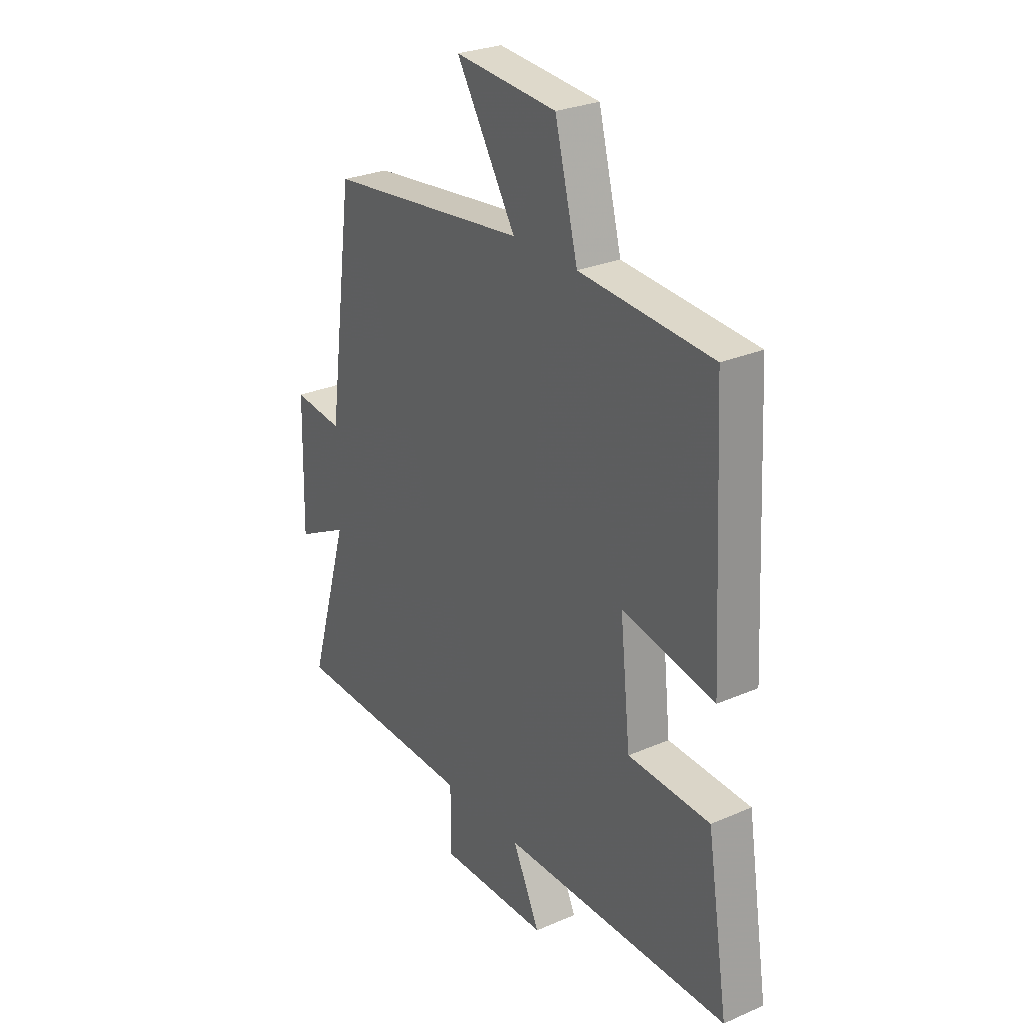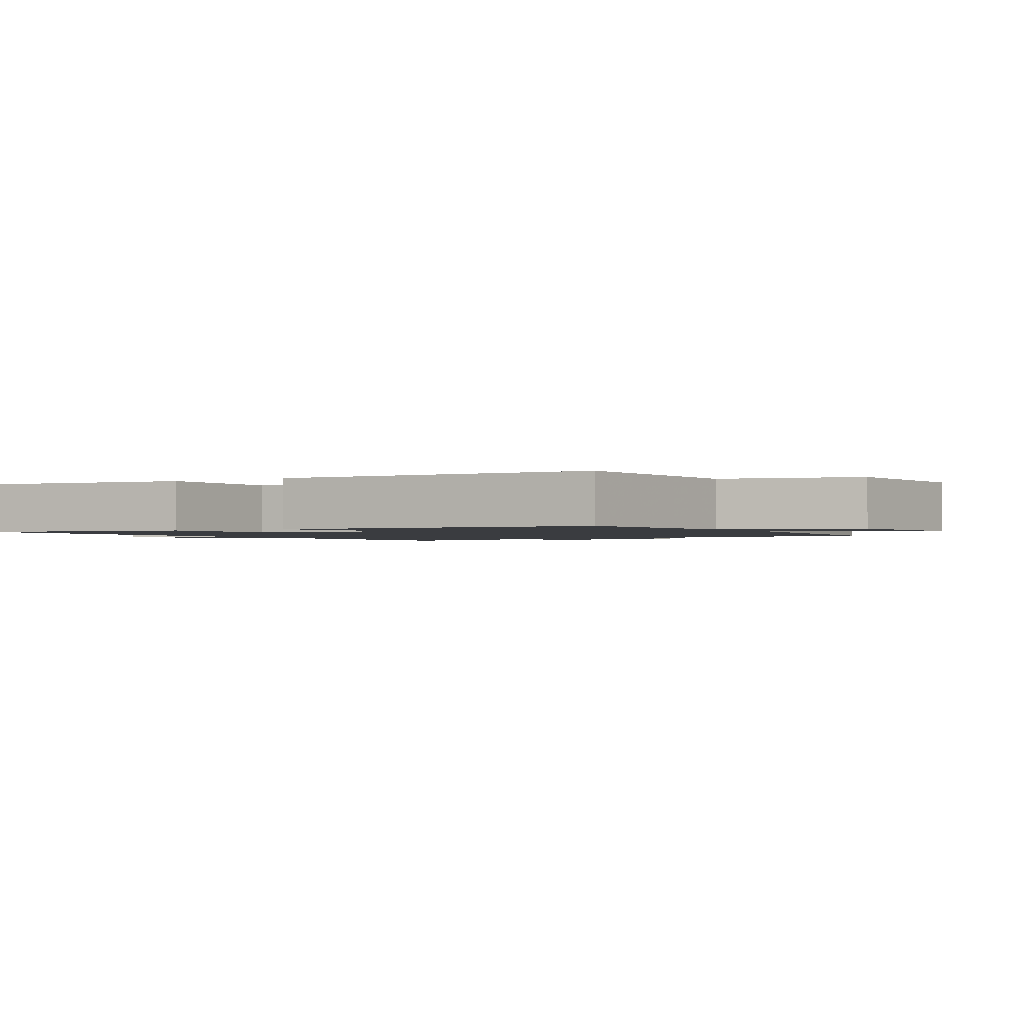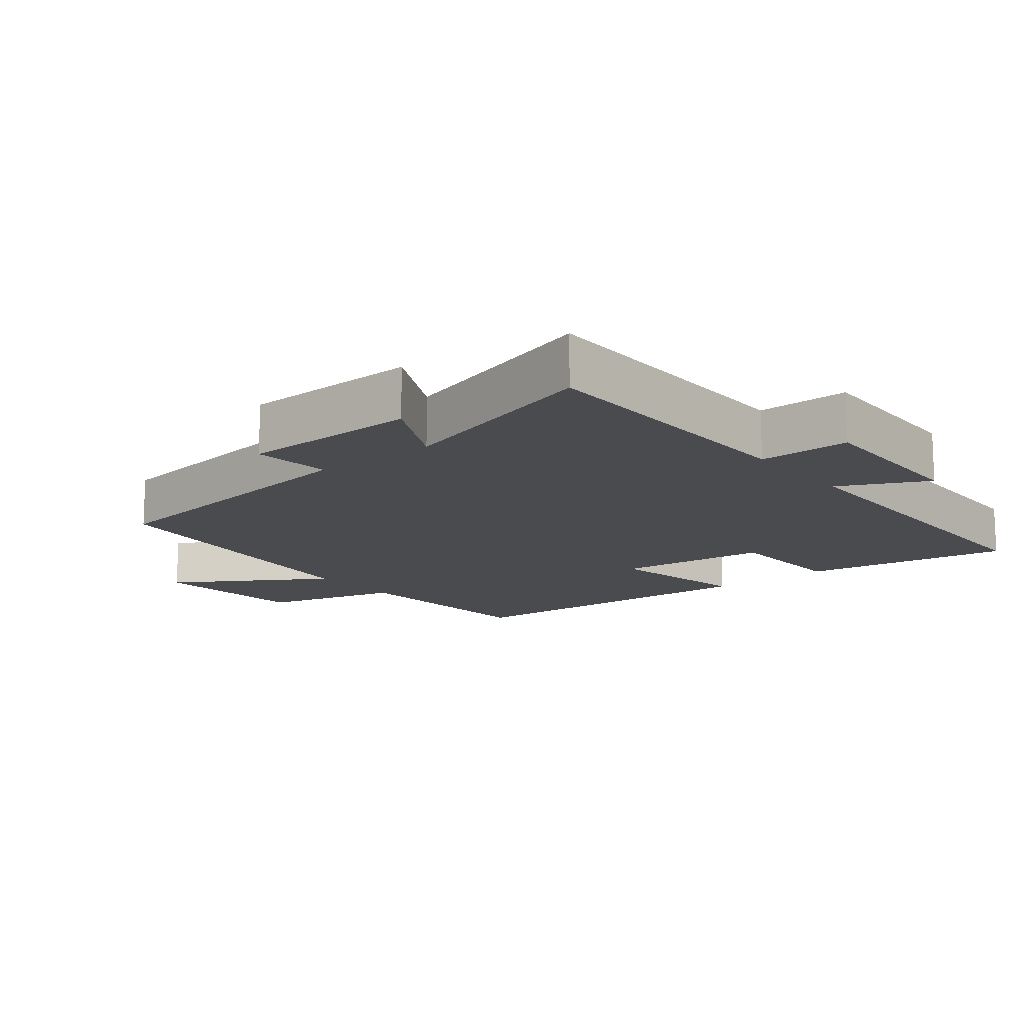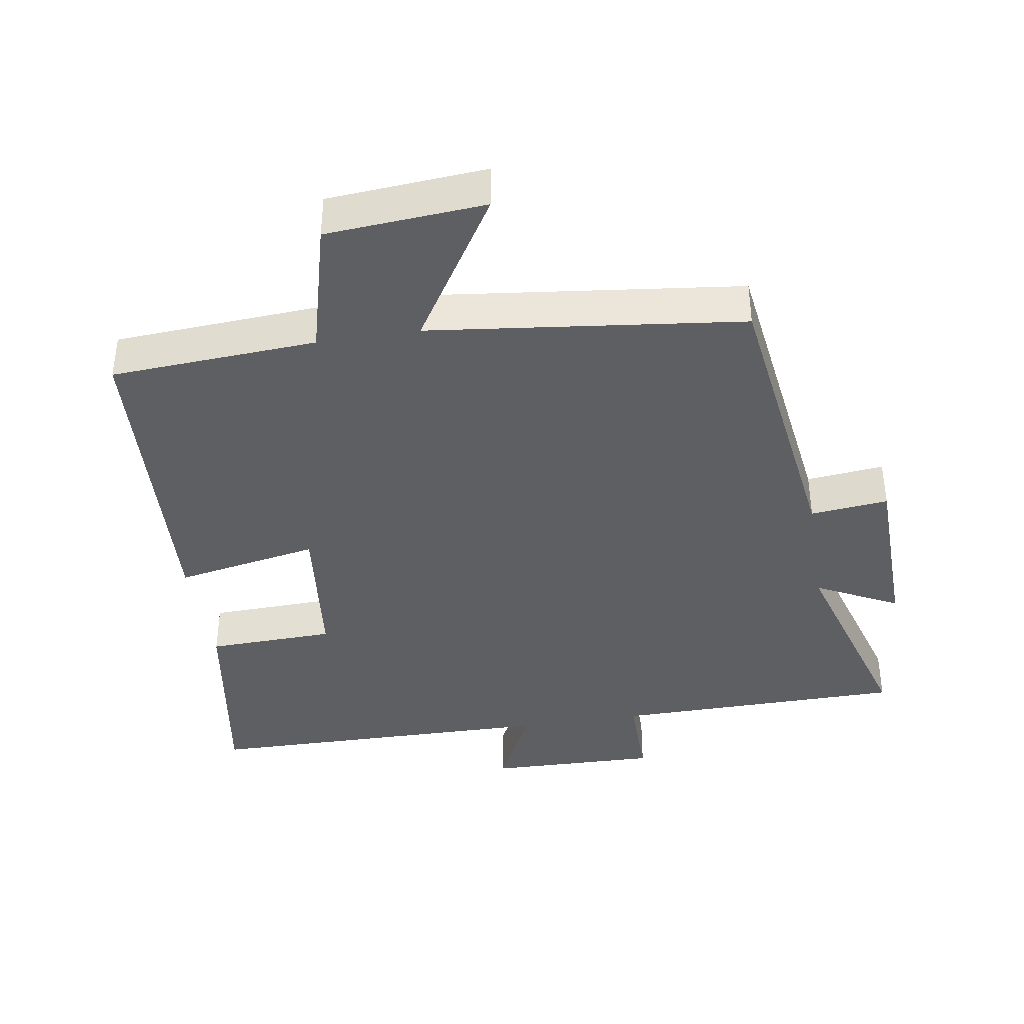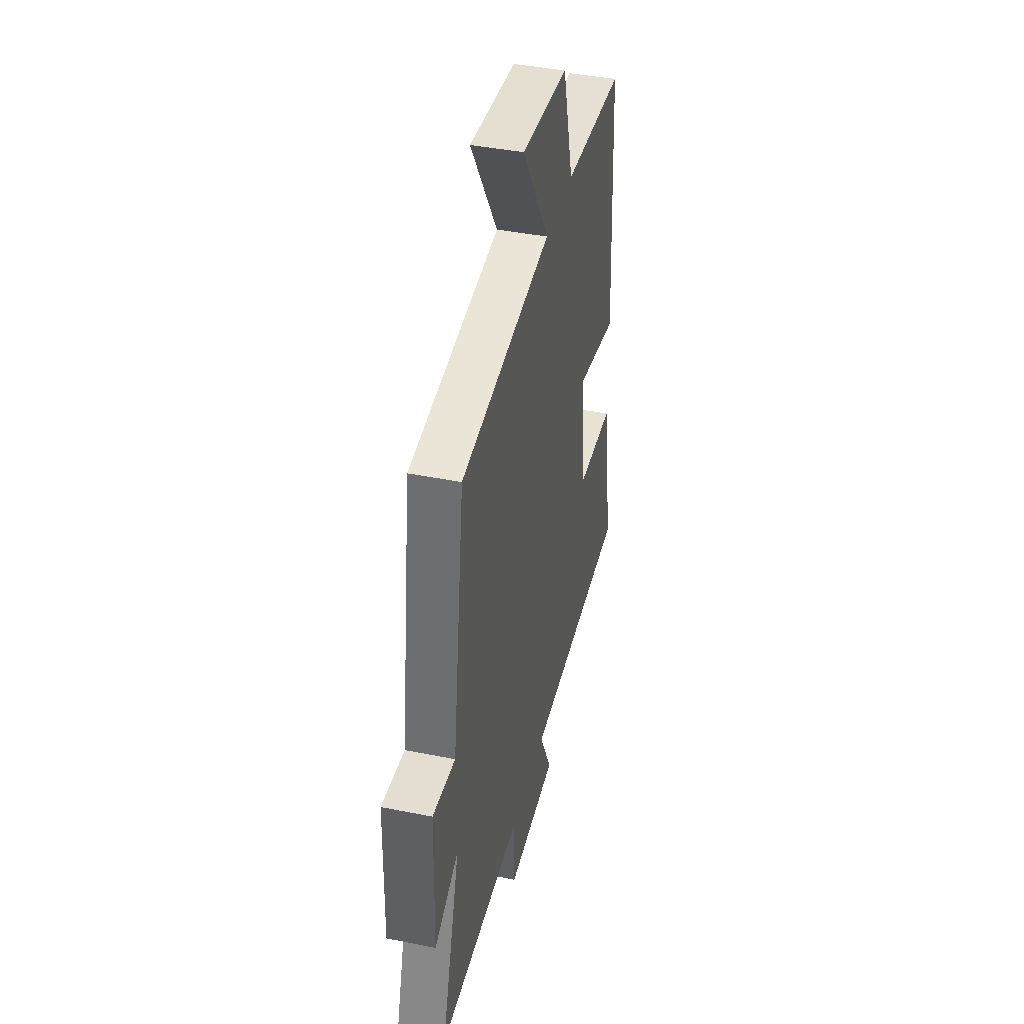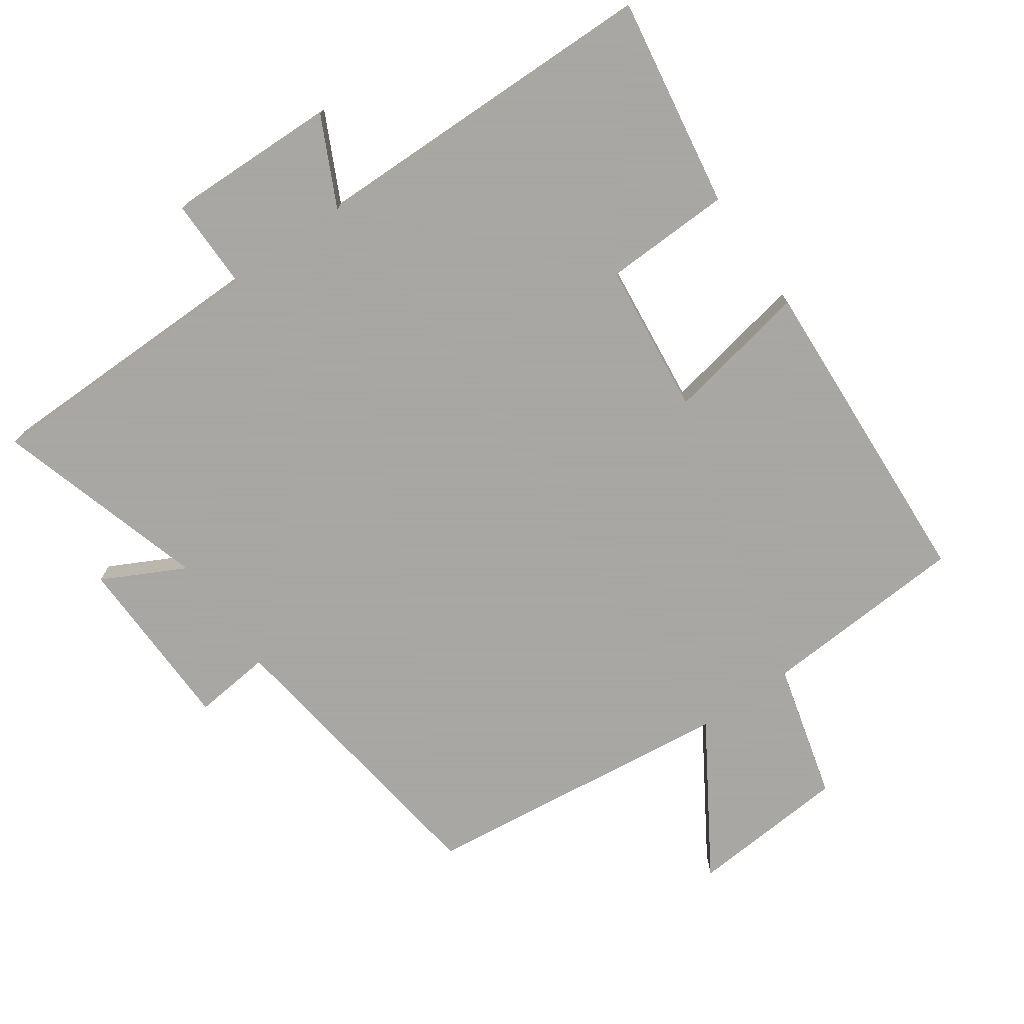
<metadata>
{"format":"obj","ext":"obj","renderer":"f3d","projection":"perspective","resolution":1024,"background":"white","views":[{"elev":27.6,"azim":-123.5,"up":"+Z"},{"elev":-1.5,"azim":-58.4,"up":"+Y"},{"elev":-14.0,"azim":128.8,"up":"+Y"},{"elev":-39.5,"azim":9.1,"up":"+Y"},{"elev":41.4,"azim":103.7,"up":"+Z"},{"elev":-74.4,"azim":-145.0,"up":"+Y"}]}
</metadata>
<code>
v -0.475 0.07 0.481
v -0.171 0.07 0.5
v -0.118 0.07 0.702
v 0.116 0.07 0.72
v -0.021 0.07 0.5
v 0.44 0.07 0.445
v 0.5 0.07 0.007
v 0.615 0.07 0.019
v 0.621 0.07 -0.245
v 0.5 0.07 -0.183
v 0.593 0.07 -0.496
v 0.163 0.07 -0.5
v 0.164 0.07 -0.635
v -0.088 0.07 -0.629
v -0.025 0.07 -0.5
v -0.549 0.07 -0.493
v -0.5 0.07 -0.186
v -0.312 0.07 -0.18
v -0.288 0.07 0.044
v -0.5 0.07 0.004
v -0.475 0 0.481
v -0.171 0 0.5
v -0.118 0 0.702
v 0.116 0 0.72
v -0.021 0 0.5
v 0.44 0 0.445
v 0.5 0 0.007
v 0.615 0 0.019
v 0.621 0 -0.245
v 0.5 0 -0.183
v 0.593 0 -0.496
v 0.163 0 -0.5
v 0.164 0 -0.635
v -0.088 0 -0.629
v -0.025 0 -0.5
v -0.549 0 -0.493
v -0.5 0 -0.186
v -0.312 0 -0.18
v -0.288 0 0.044
v -0.5 0 0.004
f 19 20 1 2
f 18 19 2 3
f 15 16 17 18
f 15 18 3
f 12 13 14 15
f 10 11 12 15
f 7 8 9 10
f 7 10 15
f 6 7 15
f 5 6 15
f 3 4 5
f 3 5 15
f 22 21 40 39
f 23 22 39 38
f 38 37 36 35
f 23 38 35
f 35 34 33 32
f 35 32 31 30
f 30 29 28 27
f 35 30 27
f 35 27 26
f 35 26 25
f 25 24 23
f 35 25 23
f 1 21 22 2
f 2 22 23 3
f 3 23 24 4
f 4 24 25 5
f 5 25 26 6
f 6 26 27 7
f 7 27 28 8
f 8 28 29 9
f 9 29 30 10
f 10 30 31 11
f 11 31 32 12
f 12 32 33 13
f 13 33 34 14
f 14 34 35 15
f 15 35 36 16
f 16 36 37 17
f 17 37 38 18
f 18 38 39 19
f 19 39 40 20
f 20 40 21 1

</code>
